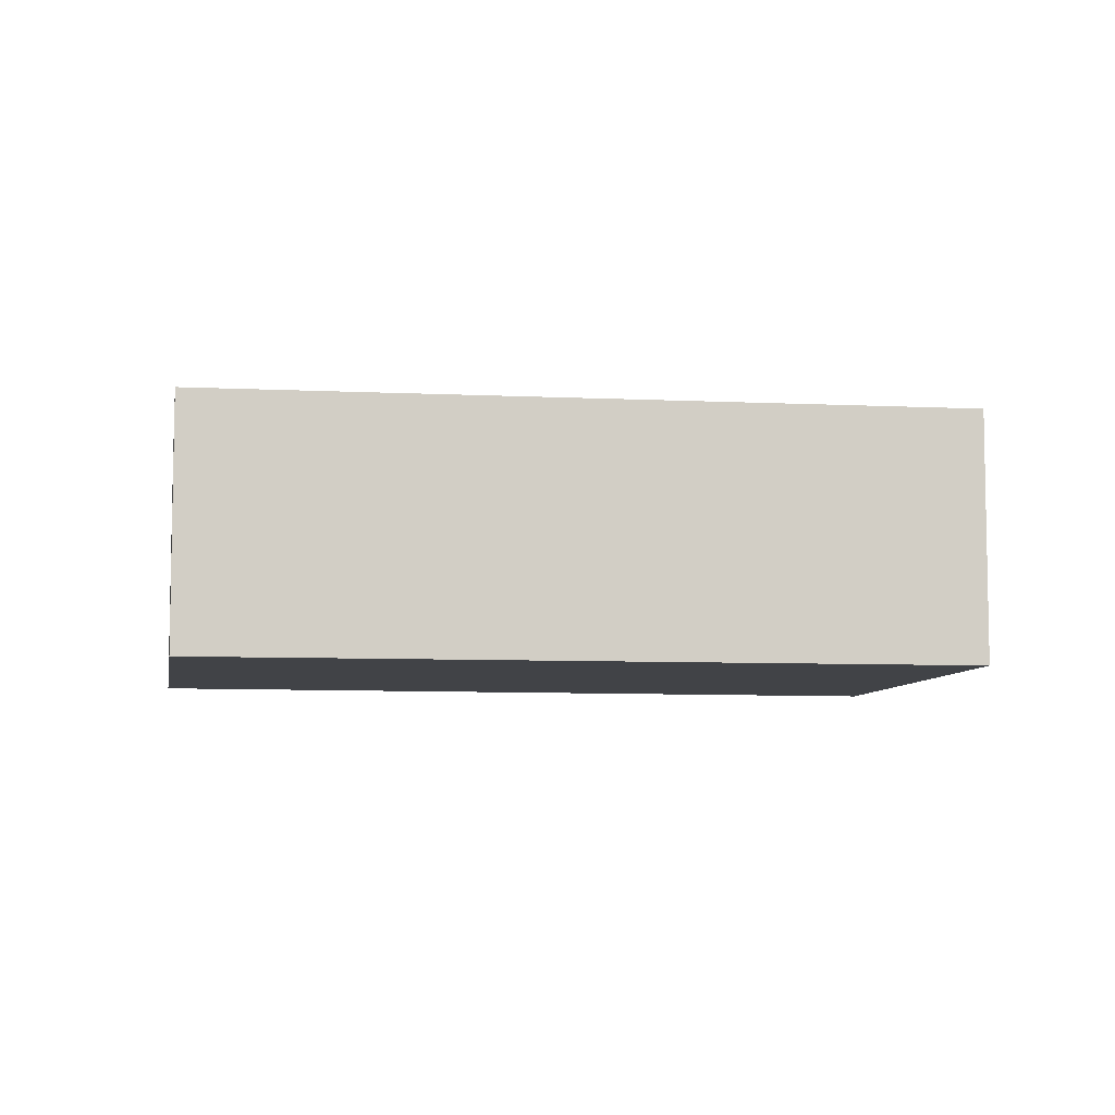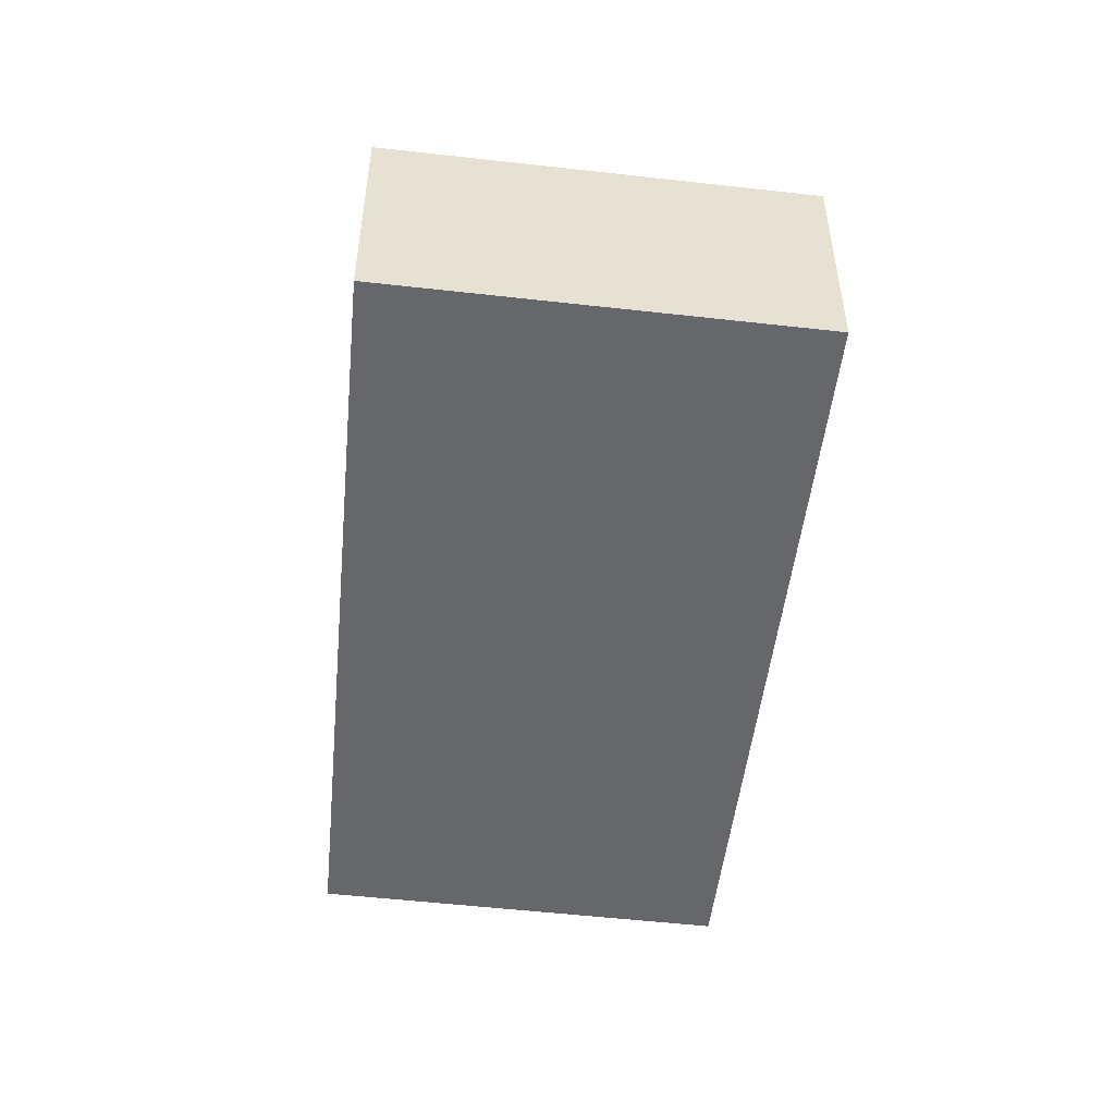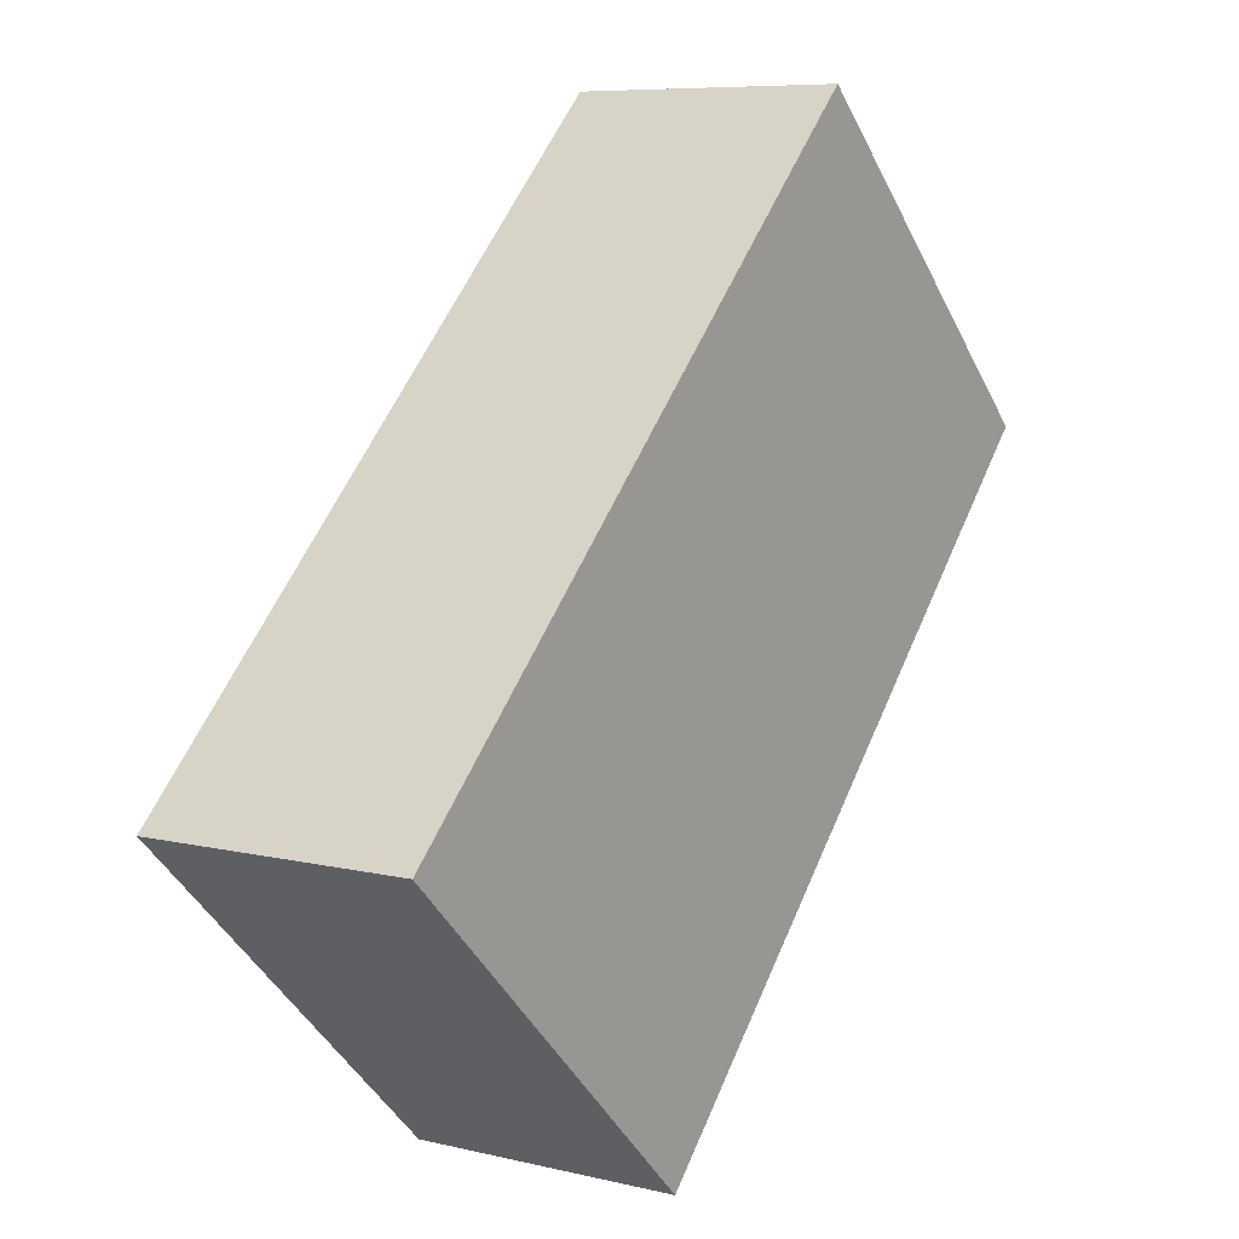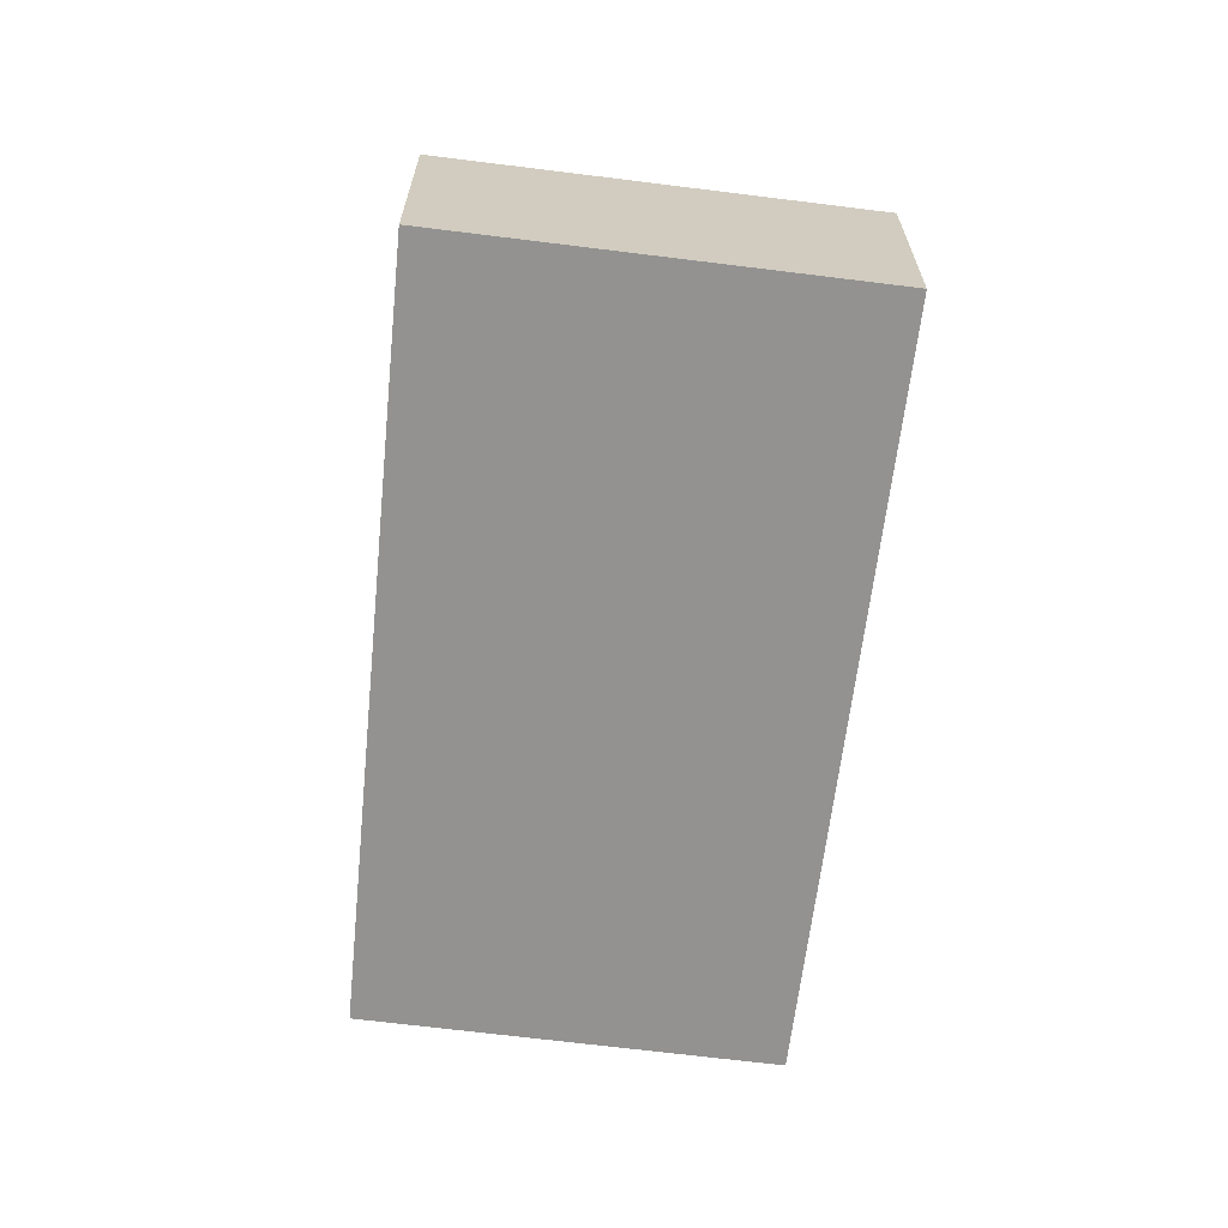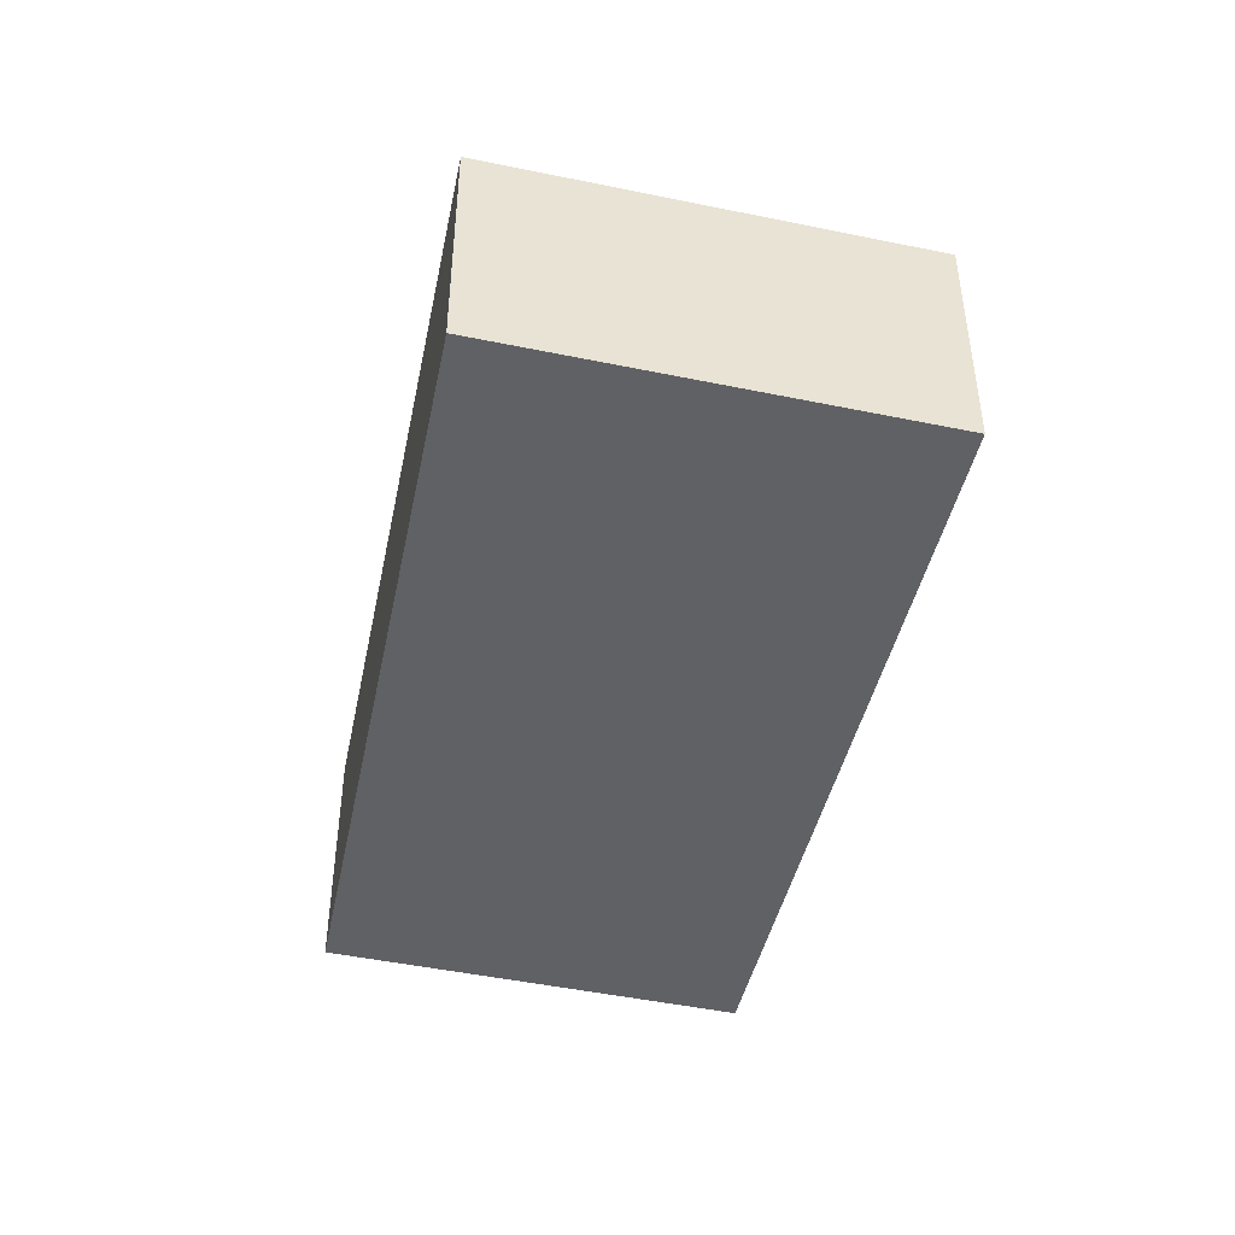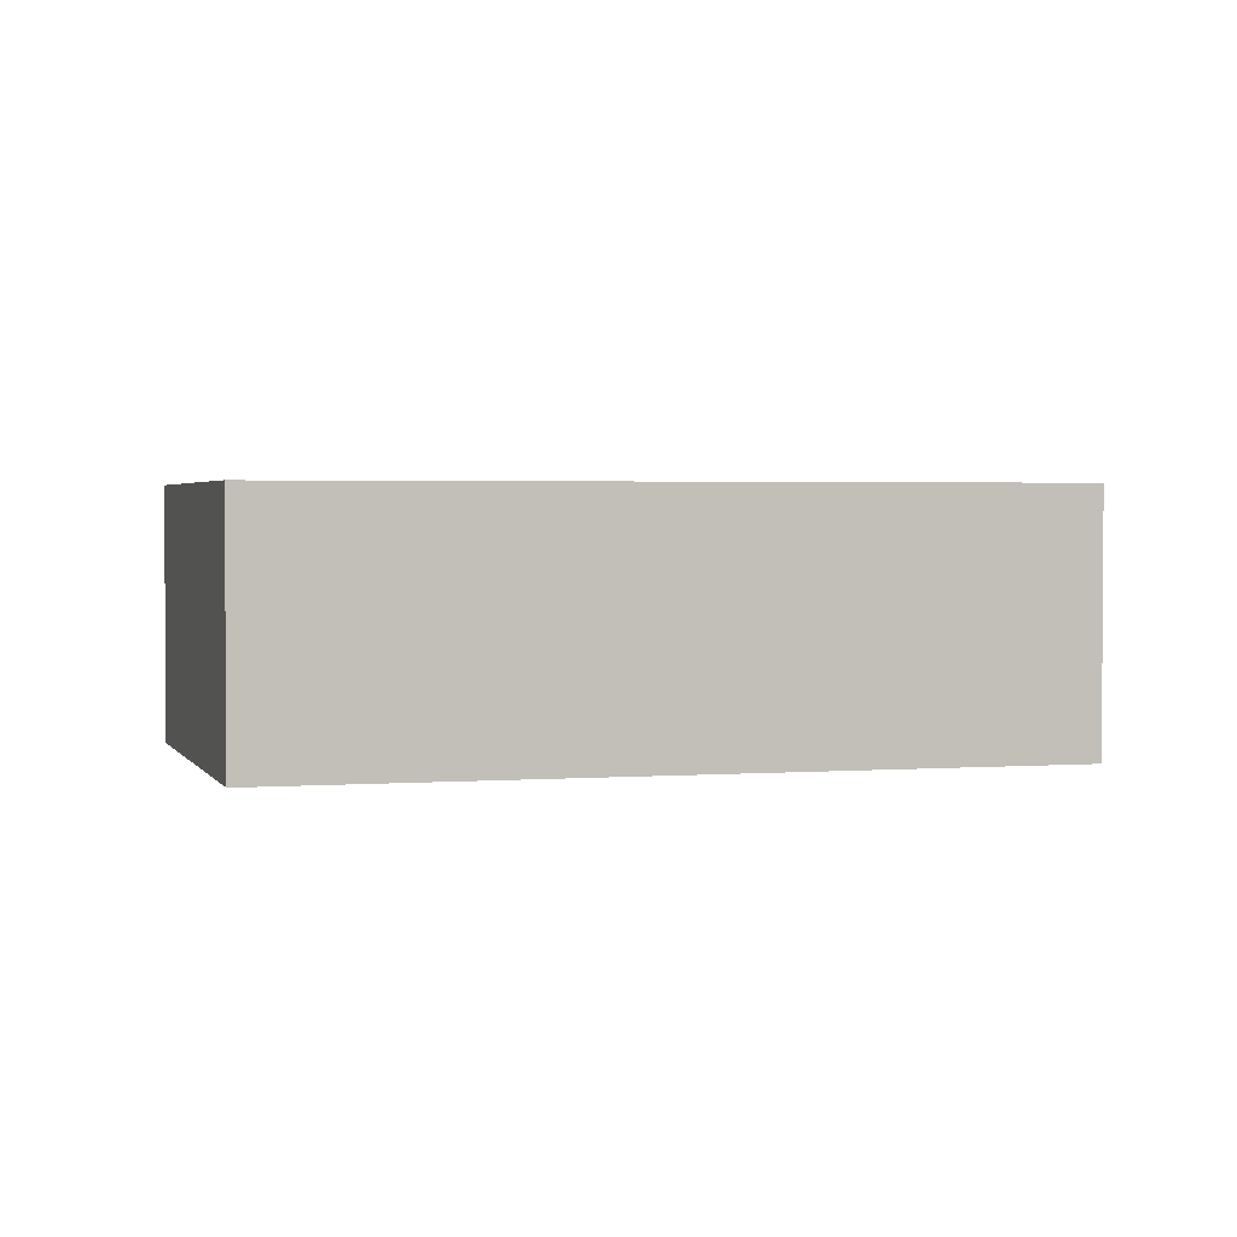
<metadata>
{"format":"obj","ext":"obj","renderer":"f3d","projection":"perspective","resolution":1024,"background":"white","views":[{"elev":-7.3,"azim":36.7,"up":"+Y"},{"elev":-52.2,"azim":129.3,"up":"+Y"},{"elev":7.6,"azim":124.3,"up":"+Z"},{"elev":-66.5,"azim":129.1,"up":"+Y"},{"elev":-46.8,"azim":123.0,"up":"+Y"},{"elev":2.4,"azim":29.7,"up":"+Y"}]}
</metadata>
<code>
v  0 1.679 1.028e-16
v  5.75 1.679 -1.705
v  3.596 1.679 -3.768
v  2.038 1.679 1.944
v  5.75 1.044e-16 -1.705
v  3.596 2.307e-16 -3.768
v  0 0 0
v  2.038 -1.19e-16 1.944
g defaultobject
f 1 2 3
f 2 1 4
f 5 3 2
f 3 5 6
f 6 1 3
f 1 6 7
f 8 2 4
f 2 8 5
f 7 4 1
f 4 7 8
f 8 6 5
f 6 8 7

</code>
